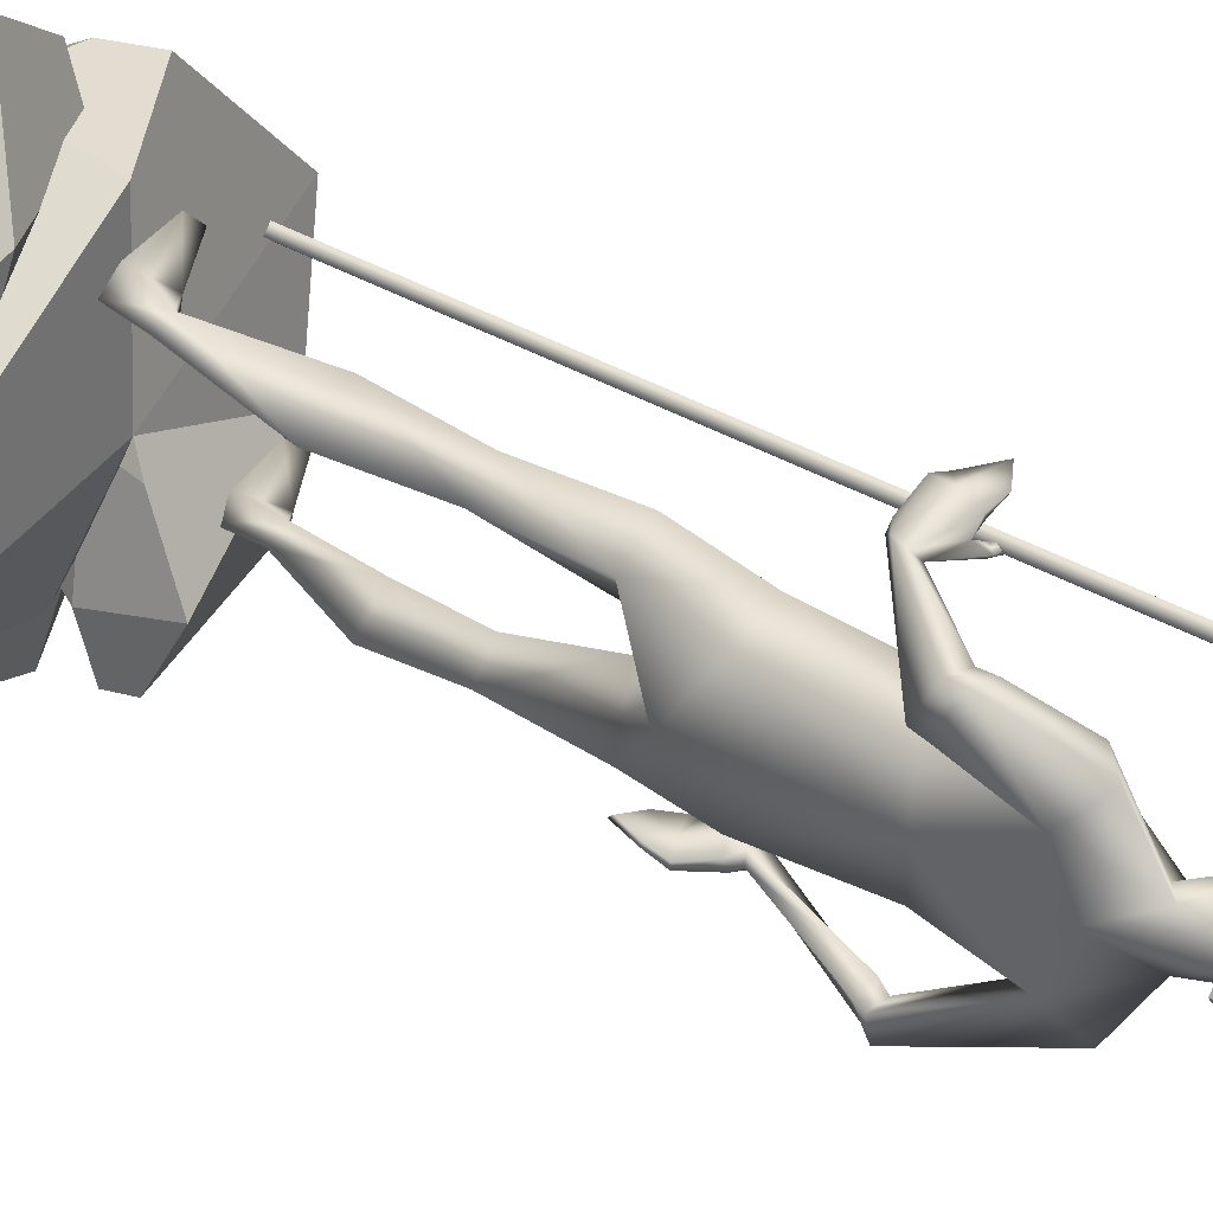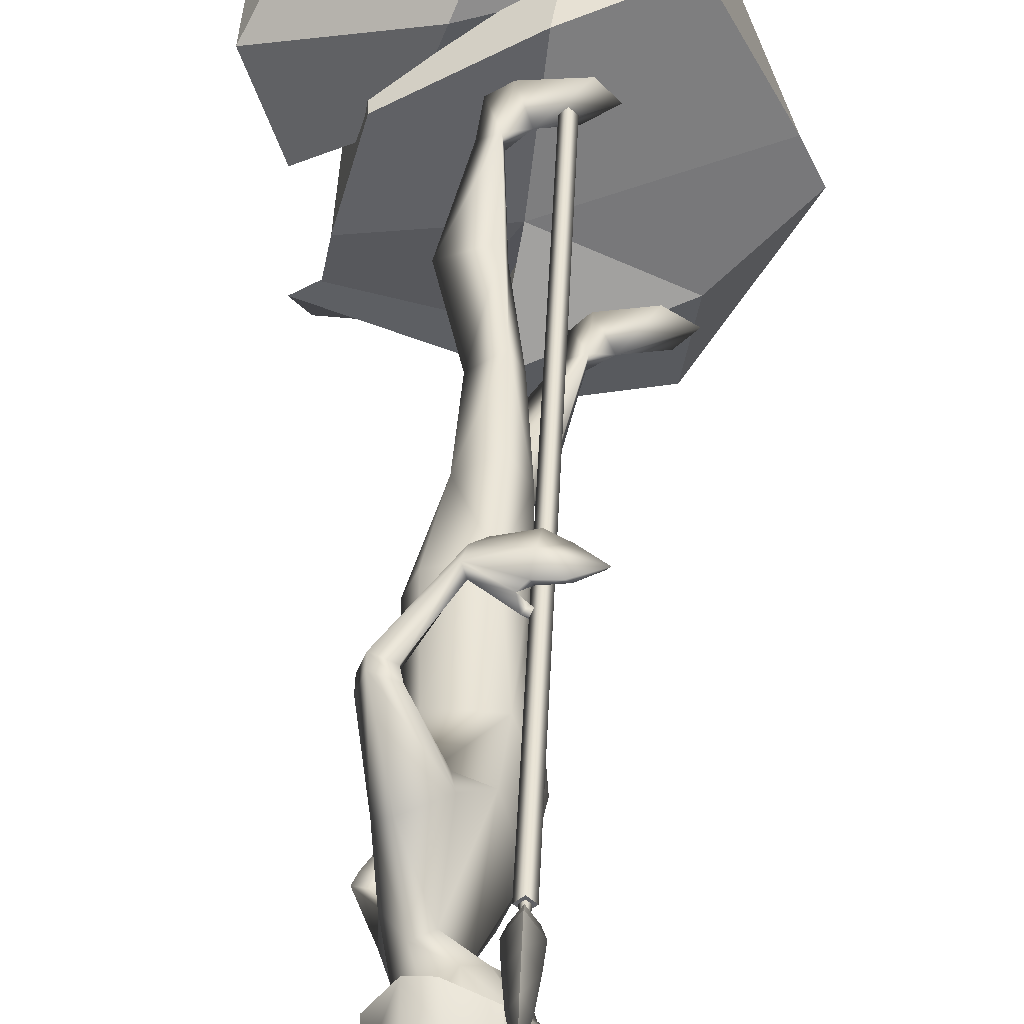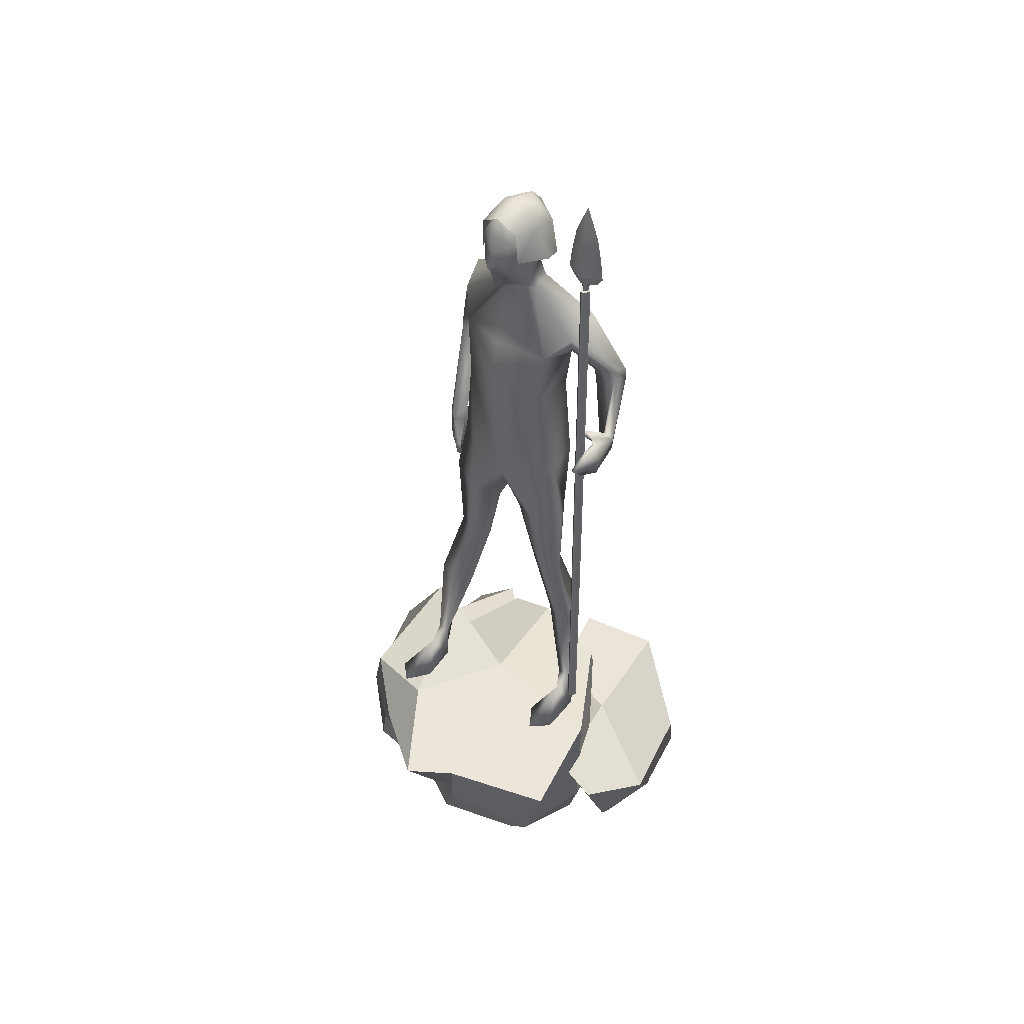
<metadata>
{"format":"obj","ext":"obj","renderer":"f3d","projection":"perspective","resolution":1024,"background":"white","views":[{"elev":39.1,"azim":125.8,"up":"+Z"},{"elev":42.8,"azim":-177.5,"up":"+Z"},{"elev":43.6,"azim":-49.9,"up":"+Y"}]}
</metadata>
<code>
o Torch_Cube.001
v 0.2071 0.08914 -0.5098
v 0.2272 0.5018 -0.5226
v 0.6117 0.4479 -0.4662
v 0.6048 0.02785 -0.5916
v 0.5558 0.06838 -0.1333
v 0.5624 0.5932 -0.1733
v 0.4452 0.579 0.2576
v 0.4903 0.0768 0.3931
v -0.1274 0.0885 0.6213
v -0.06858 0.6061 0.59
v -0.489 0.3788 0.6339
v -0.5255 0.09851 0.5484
v -0.6666 0.1691 0.1036
v -0.7738 0.565 0.2114
v -0.428 0.3284 -0.3405
v -0.4783 0.1465 -0.3766
v 0.001128 0.6159 -0.08578
v -0.6117 -0.0539 0.007876
v -0.4286 -0.03565 -0.3789
v -0.469 -0.07957 0.3967
v 0.00357 -0.2837 0.4705
v 0.5178 -0.2538 0.3412
v 0.5252 -0.3101 -0.1159
v 0.5107 -0.228 -0.4513
v 0.07271 -0.2157 -0.433
v -0.1465 0.004682 -0.5839
v -0.3865 0.2254 -0.5013
v -0.0477 0.2271 -0.709
v 0.06456 0.03958 -0.8157
v 0.2744 0.1028 -0.9174
v 0.1861 0.404 -0.7797
v 0.7247 0.3601 -0.5986
v 0.6739 0.1835 -0.8207
v 0.6046 0.135 -0.5673
v 0.5782 0.4266 -0.4546
v 0.3827 0.252 -0.2894
v 0.3387 0.08178 -0.2973
v -0.05329 0.03736 -0.2576
v -0.2331 0.2012 -0.1688
v -0.3177 0.1601 -0.351
v -0.3267 0.009216 -0.2956
v 0.001582 0.397 -0.511
v -0.02858 -0.07663 -0.2787
v -0.2632 -0.09962 -0.3402
v 0.2691 -0.02805 -0.3462
v 0.422 -0.1259 -0.6399
v 0.4582 -0.03027 -0.9158
v 0.2272 -0.09488 -0.8985
v 0.06951 -0.1209 -0.8756
v -0.06282 -0.1637 -0.6492
v 0.02469 0.01511 0.4527
v -0.2001 0.3722 0.5625
v -0.00065 0.2801 0.2875
v 0.04113 0.02899 0.1306
v 0.3883 0.1148 0.07394
v 0.3503 0.451 0.1258
v 0.6784 0.5717 0.05795
v 0.7107 0.2021 0.09577
v 0.8174 0.1266 0.3918
v 0.8192 0.4939 0.4181
v 0.5923 0.1842 0.7769
v 0.6293 0.02044 0.7678
v 0.2577 -0.01253 0.8551
v 0.0197 0.3102 0.9692
v -0.2235 0.2917 0.7744
v -0.08403 -0.00878 0.7832
v 0.219 0.5068 0.5228
v 0.3513 -0.142 0.8009
v 0.04414 -0.1731 0.7235
v 0.6291 -0.08546 0.7133
v 0.7848 -0.1518 0.3737
v 0.6987 -0.02071 0.09475
v 0.4302 -0.126 -0.003814
v 0.1277 -0.1155 0.08347
v 0.226 -0.1863 0.3855
v -0.6156 0.233 -0.2233
v -0.8634 0.46 -0.05356
v -0.6211 0.4621 -0.4267
v -0.5189 0.2494 -0.5625
v -0.3694 0.3242 -0.7751
v -0.4571 0.6706 -0.6354
v 0.1734 0.7315 -0.712
v 0.0573 0.4849 -0.8848
v 0.1149 0.4768 -0.5915
v 0.07945 0.8155 -0.5057
v -0.003224 0.6346 -0.2216
v -0.0152 0.4413 -0.1848
v -0.379 0.3501 0.05239
v -0.6637 0.2756 0.1519
v -0.5161 0.696 -0.2761
v -0.3402 0.2245 0.03474
v -0.5981 0.1557 0.09114
v -0.08423 0.302 -0.1847
v -0.04634 0.1528 -0.5392
v -0.1573 0.2033 -0.8453
v -0.3665 0.1063 -0.7063
v -0.508 0.0622 -0.6029
v -0.5269 0.04628 -0.3065
v -0.07933 3.79 -0.09715
v -0.139 3.739 -0
v -0.1305 3.828 -0
v 0.00215 3.767 -0.1294
v 0.06553 3.756 -0.1418
v 0.03975 3.727 -0.1428
v 0.09893 3.744 -0.1413
v 0.147 3.837 -0.134
v 0.1663 3.732 -0.1027
v 0.04987 3.64 -0.1197
v 0.07226 3.713 -0.1627
v 0.0272 3.568 -0.09987
v -0.1302 3.679 -0.05325
v -0.04124 3.536 -0.06389
v -0.1538 3.643 -0
v -0.04469 3.694 -0.1165
v 0.07992 3.676 -0.1294
v 0.119 3.6 -0.08899
v 0.2235 3.86 0
v 0.04182 3.912 -0.08027
v 0.1758 3.618 0
v 0.235 3.734 0
v -0.1717 3.66 -0
v -0.07432 3.914 -0
v 0.1586 3.931 0
v 0.03555 3.945 0
v 0.08241 3.454 -0.08563
v 0.005142 3.47 0
v 0.1512 3.5 -0.09803
v 0.07072 2.424 -0.4378
v 0.01835 2.417 -0.4342
v 0.2706 2.845 -0.5099
v 0.3016 2.89 -0.5283
v 0.05867 3.268 -0.3398
v 0.176 3.361 -0.3635
v 0.2443 3.245 -0.2304
v 0.3411 2.896 -0.3984
v 0.1503 3.148 -0.2985
v 0.2677 2.912 -0.3939
v 0.196 2.853 -0.4991
v 0.07365 2.413 -0.3776
v 0.246 2.866 -0.3777
v 0.09938 2.421 -0.4099
v -0.03637 3.158 -0.2508
v 0.08607 3.178 -0.3513
v 0.3232 2.851 -0.3948
v 0.2344 3.318 0
v 0.1603 2.874 -0.2365
v -0.00866 2.428 -0.2982
v -0.05968 2.877 -0.2177
v -0.08484 2.34 -0.1884
v -0.09156 2.309 -0
v -0.1538 2.942 -0
v 0.2075 2.9 0
v -0.006178 1.686 -0.3448
v -0.08369 2.083 -0.2202
v -0.01301 2.105 -0.363
v 0.1283 2.094 -0.2688
v -0.0508 1.686 -0.2597
v -0.01036 2.041 -0.06674
v 0.1873 2.423 -0.251
v 0.2482 2.276 0
v 0.1111 1.685 -0.2578
v -0.1121 1.342 -0.4118
v -0.1262 1.322 -0.32
v -0.07286 1.316 -0.2317
v 0.01021 1.686 -0.1579
v -0.1878 0.9089 -0.3901
v -0.1956 0.907 -0.3263
v 0.08089 1.322 -0.3213
v -0.03959 2.247 -0.3581
v -0.03536 2.201 -0.3288
v -0.02479 2.25 -0.3385
v -0.02345 2.198 -0.3539
v -0.03819 2.196 -0.3529
v 0.009884 2.271 -0.3886
v -0.007878 2.248 -0.3468
v -0.01099 2.235 -0.3665
v -0.02019 2.203 -0.3298
v 0.05511 2.355 -0.3726
v -0.003774 2.392 -0.402
v 0.1236 2.379 -0.3943
v 0.09868 2.241 -0.4121
v 0.1701 2.275 -0.4484
v 0.1155 2.393 -0.4318
v 0.01983 2.232 -0.435
v 0.09698 2.253 -0.4613
v 0.04501 2.154 -0.4364
v 0.1688 2.274 -0.4241
v 0.1908 2.208 -0.4006
v 0.02658 2.225 -0.4109
v 0.06231 2.144 -0.4128
v 0.1885 2.214 -0.382
v 0.1448 2.104 -0.391
v 0.1455 2.085 -0.4085
v -0.2724 0.8607 -0.3695
v -0.5147 0.7298 -0.3678
v -0.3996 0.7298 -0.2884
v -0.1307 0.7298 -0.3796
v -0.1148 0.9044 -0.3588
v -0.2023 0.7298 -0.3208
v -0.4358 0.7298 -0.4546
v -0.2167 0.7298 -0.4361
v -0.1172 3.528 -0
v -0.1147 3.19 -0
v 0.2239 2.901 -0.5177
v -0.07933 3.79 0.09715
v 0.00215 3.767 0.1294
v 0.03975 3.727 0.1428
v 0.06553 3.756 0.1418
v 0.09893 3.744 0.1413
v 0.1663 3.732 0.1027
v 0.147 3.837 0.134
v 0.04987 3.64 0.1197
v 0.07226 3.713 0.1627
v 0.0272 3.568 0.09987
v -0.1302 3.679 0.05325
v -0.04124 3.536 0.06389
v -0.04469 3.694 0.1165
v 0.07992 3.676 0.1294
v 0.119 3.6 0.08899
v 0.04182 3.912 0.08027
v 0.085 3.448 0.08458
v 0.1512 3.5 0.09803
v 0.04779 2.724 0.6236
v 0.2689 2.997 0.5308
v 0.06317 2.774 0.6165
v 0.2672 3.052 0.5255
v 0.1846 3.368 0.3741
v 0.04985 3.26 0.3432
v 0.2507 3.246 0.2286
v 0.3036 2.99 0.3802
v 0.1421 3.165 0.2862
v 0.2157 3 0.3692
v 0.192 3.023 0.5164
v 0.2206 2.951 0.3786
v 0.02771 2.725 0.5657
v 0.02862 2.699 0.5988
v -0.04129 3.154 0.2484
v 0.0659 3.191 0.3443
v 0.303 2.936 0.395
v 0.1582 2.881 0.2343
v -0.06143 2.878 0.2172
v -0.00866 2.428 0.2982
v -0.08484 2.34 0.1884
v -0.001262 1.685 0.3448
v -0.01301 2.105 0.363
v -0.08369 2.083 0.2202
v 0.1283 2.094 0.2688
v -0.04632 1.685 0.2597
v -0.01036 2.041 0.06674
v 0.1873 2.423 0.251
v 0.1157 1.685 0.2578
v 0.02623 1.322 0.4118
v 0.01711 1.299 0.32
v 0.01409 1.685 0.1579
v 0.06923 1.295 0.2317
v 0.05538 0.8245 0.3901
v 0.04758 0.8226 0.3263
v 0.2199 1.305 0.3212
v -0.08242 2.891 0.5605
v -0.08855 2.875 0.5417
v -0.1322 2.901 0.5391
v -0.1356 2.889 0.5659
v -0.1324 2.904 0.564
v -0.06935 2.844 0.5883
v -0.1025 2.867 0.573
v -0.09546 2.861 0.5515
v -0.1354 2.886 0.5406
v 0.04579 2.804 0.5858
v -0.01698 2.767 0.5661
v -0.02125 2.695 0.5904
v -0.1309 2.778 0.6226
v -0.1268 2.7 0.6605
v -0.000332 2.697 0.6252
v -0.1016 2.854 0.6397
v -0.1824 2.866 0.6527
v -0.113 2.776 0.6697
v -0.1301 2.701 0.6365
v -0.2016 2.71 0.623
v -0.115 2.85 0.6174
v -0.2017 2.854 0.632
v -0.1988 2.709 0.6038
v -0.2765 2.797 0.6223
v -0.2906 2.805 0.6419
v -0.02914 0.7763 0.3695
v -0.2715 0.6454 0.3678
v -0.1563 0.6454 0.2884
v 0.1125 0.6454 0.3796
v 0.1284 0.82 0.3588
v 0.04088 0.6454 0.3208
v -0.1925 0.6454 0.4546
v 0.02647 0.6454 0.4361
v 0.1791 3.075 0.5065
v 0.02543 3.84 0.1333
v 0.05038 3.918 0.08133
v -0.08401 3.848 0.1006
v -0.1002 3.91 -0
v 0.1482 3.839 0.1363
v 0.2258 3.862 0
v 0.1597 3.934 0
v 0.02162 3.955 0
v 0.2339 3.794 0
v 0.1555 3.659 0.1628
v 0.2536 3.639 0
v -0.08033 3.692 0.1106
v 0.0702 3.671 0.1785
v 0.02543 3.84 -0.1333
v -0.08401 3.848 -0.1006
v 0.05038 3.918 -0.08133
v 0.1482 3.839 -0.1363
v 0.1555 3.659 -0.1628
v 0.0702 3.671 -0.1785
v -0.08033 3.692 -0.1106
v -0.1304 0.9625 0.5321
v -0.1304 3.782 0.531
v -0.1018 3.782 0.5596
v -0.1029 0.9625 0.5596
v -0.1304 3.782 0.5882
v -0.1304 0.9625 0.5871
v -0.159 3.782 0.5596
v -0.1579 0.9625 0.5596
v -0.1304 3.975 0.6433
v -0.08666 3.976 0.5596
v -0.09951 4.088 0.5596
v -0.1304 4.088 0.6212
v -0.1304 3.975 0.4759
v -0.1741 3.976 0.5596
v -0.1613 4.088 0.5596
v -0.1304 4.088 0.4979
v -0.1304 4.237 0.5596
v -0.1304 3.782 0.5443
v -0.1151 3.782 0.5596
v -0.1304 3.782 0.5748
v -0.1456 3.782 0.5596
v -0.1304 3.836 0.6208
v -0.1659 3.84 0.5596
v -0.1493 3.84 0.5596
v -0.1304 3.836 0.5922
v -0.0949 3.84 0.5596
v -0.1115 3.84 0.5596
v -0.1304 3.836 0.4984
v -0.1304 3.836 0.527
v -0.1174 3.814 0.5596
v -0.1304 3.814 0.5375
v -0.1434 3.814 0.5596
v -0.1304 3.814 0.5817
v -0.1304 3.881 0.4637
v -0.07902 3.883 0.5596
v -0.1304 3.881 0.6555
v -0.1818 3.883 0.5596
f 1 2 3 4
f 5 6 7 8
f 9 10 11 12
f 13 14 15 16
f 17 2 15 14
f 10 17 14 11
f 7 6 17 10
f 6 3 2 17
f 18 13 16 19
f 20 12 13 18
f 12 11 14 13
f 21 9 12 20
f 22 8 9 21
f 8 7 10 9
f 23 5 8 22
f 24 4 5 23
f 4 3 6 5
f 25 1 4 24
f 19 16 1 25
f 16 15 2 1
f 26 27 28 29
f 30 31 32 33
f 34 35 36 37
f 38 39 40 41
f 42 27 40 39
f 35 42 39 36
f 32 31 42 35
f 31 28 27 42
f 43 38 41 44
f 45 37 38 43
f 37 36 39 38
f 46 34 37 45
f 47 33 34 46
f 33 32 35 34
f 48 30 33 47
f 49 29 30 48
f 29 28 31 30
f 50 26 29 49
f 44 41 26 50
f 41 40 27 26
f 51 52 53 54
f 55 56 57 58
f 59 60 61 62
f 63 64 65 66
f 67 52 65 64
f 60 67 64 61
f 57 56 67 60
f 56 53 52 67
f 68 63 66 69
f 70 62 63 68
f 62 61 64 63
f 71 59 62 70
f 72 58 59 71
f 58 57 60 59
f 73 55 58 72
f 74 54 55 73
f 54 53 56 55
f 75 51 54 74
f 69 66 51 75
f 66 65 52 51
f 76 77 78 79
f 80 81 82 83
f 84 85 86 87
f 88 17 14 89
f 90 77 14 17
f 85 90 17 86
f 82 81 90 85
f 81 78 77 90
f 91 88 89 92
f 93 87 88 91
f 87 86 17 88
f 94 84 87 93
f 95 83 84 94
f 83 82 85 84
f 96 80 83 95
f 97 79 80 96
f 79 78 81 80
f 98 76 79 97
f 92 89 76 98
f 89 14 77 76
f 99 100 101
f 102 103 104
f 105 106 107
f 102 104 108
f 104 109 108
f 108 110 102
f 111 112 113
f 100 99 111
f 99 114 111
f 108 109 115
f 105 115 109
f 109 103 105
f 107 115 105
f 108 115 116
f 117 107 106
f 102 99 118
f 119 107 120
f 114 99 102
f 111 113 121
f 100 111 121
f 108 116 110
f 122 118 99
f 106 123 117
f 118 124 123
f 122 124 118
f 110 125 112
f 112 125 126
f 116 119 127
f 127 110 116
f 128 129 130
f 131 132 133
f 134 135 131
f 136 137 135
f 138 139 140
f 140 139 141
f 142 125 132
f 143 136 142
f 128 130 144
f 129 138 130
f 127 145 134
f 146 147 148
f 148 147 149
f 148 150 151
f 133 125 127
f 134 133 127
f 142 132 143
f 152 134 145
f 148 151 142
f 146 136 134
f 142 136 148
f 153 154 155
f 156 153 155
f 157 158 154
f 159 160 156
f 134 131 133
f 136 135 134
f 161 162 153
f 153 163 157
f 157 164 165
f 162 166 163
f 163 167 164
f 168 166 162
f 169 170 171
f 172 170 173
f 174 175 176
f 169 174 176
f 171 177 175
f 176 177 172
f 173 176 172
f 171 178 179
f 179 129 174
f 179 178 139
f 180 141 139
f 181 180 178
f 182 128 183
f 184 185 186
f 180 182 183
f 184 174 129
f 174 181 178
f 187 188 182
f 185 129 128
f 189 190 181
f 186 189 184
f 181 191 187
f 181 192 191
f 192 188 191
f 190 192 181
f 193 190 186
f 185 182 188
f 185 188 193
f 186 185 193
f 167 166 194
f 195 196 194
f 197 166 198
f 194 196 199
f 194 199 167
f 194 200 195
f 195 200 196
f 196 201 199
f 147 156 155
f 158 161 156
f 147 154 149
f 164 161 165
f 164 198 168
f 167 197 198
f 197 199 201
f 113 112 202
f 159 152 160
f 150 158 160
f 154 150 149
f 112 126 202
f 111 110 112
f 102 110 114
f 118 106 102
f 99 101 122
f 166 201 194
f 160 158 156
f 116 115 107
f 111 114 110
f 142 151 203
f 125 142 126
f 203 126 142
f 102 106 103
f 105 103 106
f 104 103 109
f 117 120 107
f 119 116 107
f 106 118 123
f 127 125 110
f 204 137 143
f 128 144 141
f 204 143 132
f 137 136 143
f 138 179 139
f 140 141 144
f 129 179 138
f 127 119 145
f 146 159 147
f 148 149 150
f 133 132 125
f 152 146 134
f 146 148 136
f 153 157 154
f 156 161 153
f 157 165 158
f 161 168 162
f 153 162 163
f 157 163 164
f 163 166 167
f 168 198 166
f 169 173 170
f 172 177 170
f 174 178 175
f 169 179 174
f 171 170 177
f 179 169 171
f 176 175 177
f 173 169 176
f 171 175 178
f 128 141 183
f 180 183 141
f 178 180 139
f 181 187 180
f 182 185 128
f 180 187 182
f 184 189 174
f 174 189 181
f 187 191 188
f 185 184 129
f 186 190 189
f 192 193 188
f 193 192 190
f 197 201 166
f 194 201 200
f 196 200 201
f 147 159 156
f 158 165 161
f 147 155 154
f 164 168 161
f 164 167 198
f 167 199 197
f 159 146 152
f 154 158 150
f 204 131 130 138
f 144 130 131 135
f 138 140 137 204
f 135 137 140 144
f 131 204 132
f 205 101 100
f 206 207 208
f 209 210 211
f 206 212 207
f 207 212 213
f 212 206 214
f 215 113 216
f 100 215 205
f 205 215 217
f 212 218 213
f 209 213 218
f 213 209 208
f 210 209 218
f 212 219 218
f 117 211 210
f 206 220 205
f 119 120 210
f 217 206 205
f 215 121 113
f 100 121 215
f 212 214 219
f 122 205 220
f 211 117 123
f 220 123 124
f 122 220 124
f 214 216 221
f 216 126 221
f 219 222 119
f 222 219 214
f 223 224 225
f 226 227 228
f 229 226 230
f 231 230 232
f 233 234 235
f 234 236 235
f 237 228 221
f 238 237 231
f 223 239 224
f 225 224 233
f 222 229 145
f 240 241 242
f 241 243 242
f 241 151 150
f 227 222 221
f 229 222 227
f 237 238 228
f 152 145 229
f 241 237 151
f 240 229 231
f 237 241 231
f 244 245 246
f 247 245 244
f 248 246 249
f 250 247 160
f 229 227 226
f 231 229 230
f 251 244 252
f 244 248 253
f 248 254 255
f 252 253 256
f 253 255 257
f 258 252 256
f 259 260 261
f 262 263 261
f 264 265 266
f 259 265 264
f 260 266 267
f 265 262 267
f 263 262 265
f 260 268 269
f 268 264 225
f 268 235 269
f 270 235 236
f 271 269 270
f 272 273 223
f 274 275 276
f 270 273 272
f 274 225 264
f 264 269 271
f 277 272 278
f 276 223 225
f 279 271 280
f 275 274 279
f 271 277 281
f 271 281 282
f 282 281 278
f 280 271 282
f 283 275 280
f 276 278 272
f 276 283 278
f 275 283 276
f 257 284 256
f 285 284 286
f 287 288 256
f 284 289 286
f 284 257 289
f 284 285 290
f 285 286 290
f 286 289 291
f 242 245 247
f 249 247 251
f 242 243 246
f 255 254 251
f 255 258 288
f 257 288 287
f 287 291 289
f 113 202 216
f 250 160 152
f 150 160 249
f 246 243 150
f 216 202 126
f 215 216 214
f 206 217 214
f 220 206 211
f 205 122 101
f 256 284 291
f 160 247 249
f 219 210 218
f 215 214 217
f 237 203 151
f 221 126 237
f 203 237 126
f 206 208 211
f 209 211 208
f 207 213 208
f 117 210 120
f 119 210 219
f 211 123 220
f 222 214 221
f 292 238 232
f 223 236 239
f 292 228 238
f 232 238 231
f 233 235 268
f 234 239 236
f 225 233 268
f 222 145 119
f 240 242 250
f 241 150 243
f 227 221 228
f 152 229 240
f 240 231 241
f 244 246 248
f 247 244 251
f 248 249 254
f 251 252 258
f 244 253 252
f 248 255 253
f 253 257 256
f 258 256 288
f 259 261 263
f 262 261 267
f 264 266 269
f 259 264 268
f 260 267 261
f 268 260 259
f 265 267 266
f 263 265 259
f 260 269 266
f 223 273 236
f 270 236 273
f 269 235 270
f 271 270 277
f 272 223 276
f 270 272 277
f 274 264 279
f 264 271 279
f 277 278 281
f 276 225 274
f 275 279 280
f 282 278 283
f 283 280 282
f 287 256 291
f 284 290 291
f 286 291 290
f 242 247 250
f 249 251 254
f 242 246 245
f 255 251 258
f 255 288 257
f 257 287 289
f 250 152 240
f 246 150 249
f 292 233 224 226
f 239 230 226 224
f 233 292 232 234
f 230 239 234 232
f 226 228 292
f 293 294 295
f 296 295 294
f 297 298 299
f 294 299 300
f 296 294 300
f 294 293 297
f 298 297 301
f 297 299 294
f 301 297 302 303
f 293 295 304 305
f 297 293 302
f 306 307 308
f 296 308 307
f 309 299 298
f 308 300 299
f 296 300 308
f 308 309 306
f 298 301 309
f 309 308 299
f 301 303 310 309
f 306 311 312 307
f 309 310 306
f 306 310 311
f 293 305 302
f 313 314 315 316
f 316 315 317 318
f 318 317 319 320
f 313 316 318 320
f 321 322 323 324
f 325 326 327 328
f 326 321 324 327
f 322 325 328 323
f 320 319 314 313
f 328 327 329
f 327 324 329
f 323 328 329
f 324 323 329
f 315 314 330 331
f 319 317 332 333
f 334 335 336 337
f 338 334 337 339
f 314 319 333 330
f 317 315 331 332
f 340 338 339 341
f 335 340 341 336
f 342 343 341 339
f 344 345 337 336
f 343 344 336 341
f 345 342 339 337
f 332 331 342 345
f 330 333 344 343
f 333 332 345 344
f 331 330 343 342
f 338 340 346 347
f 335 334 348 349
f 340 335 349 346
f 334 338 347 348
f 347 346 325 322
f 349 348 321 326
f 346 349 326 325
f 348 347 322 321

</code>
